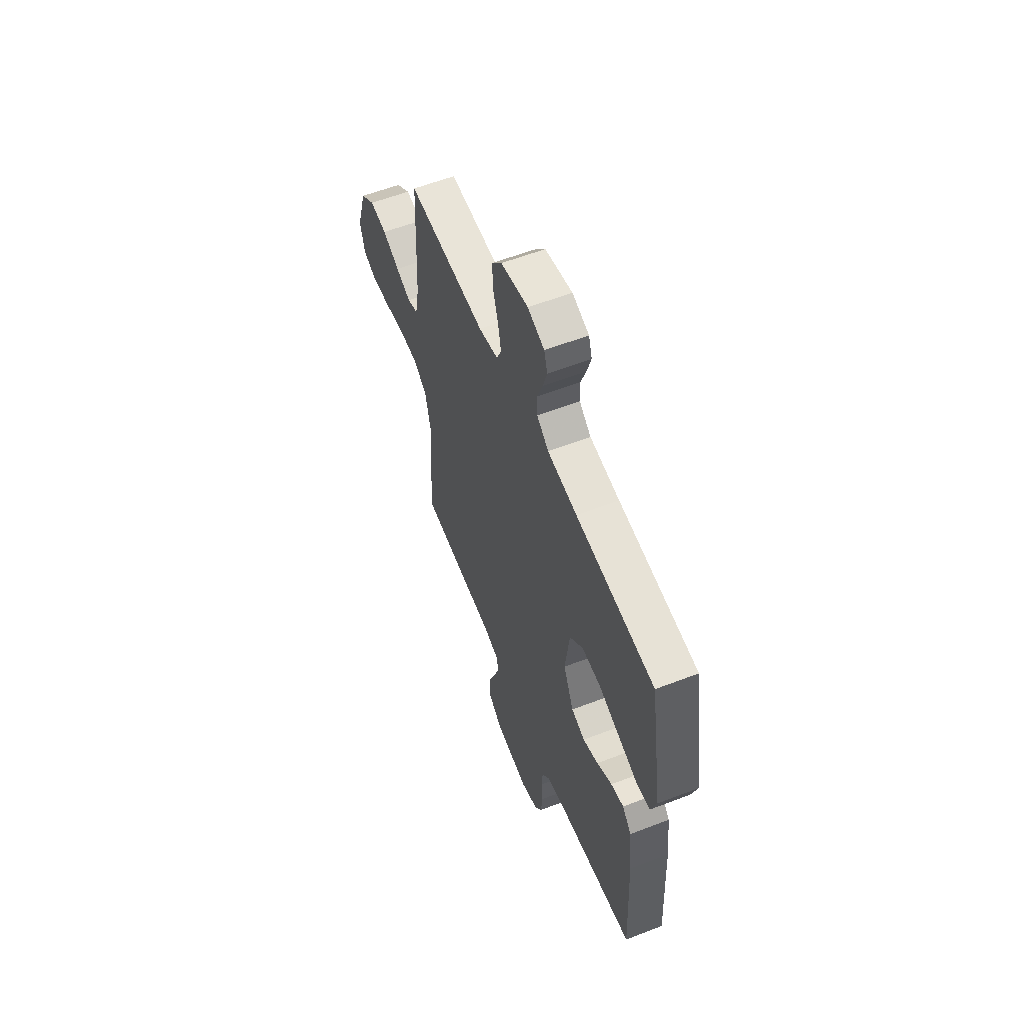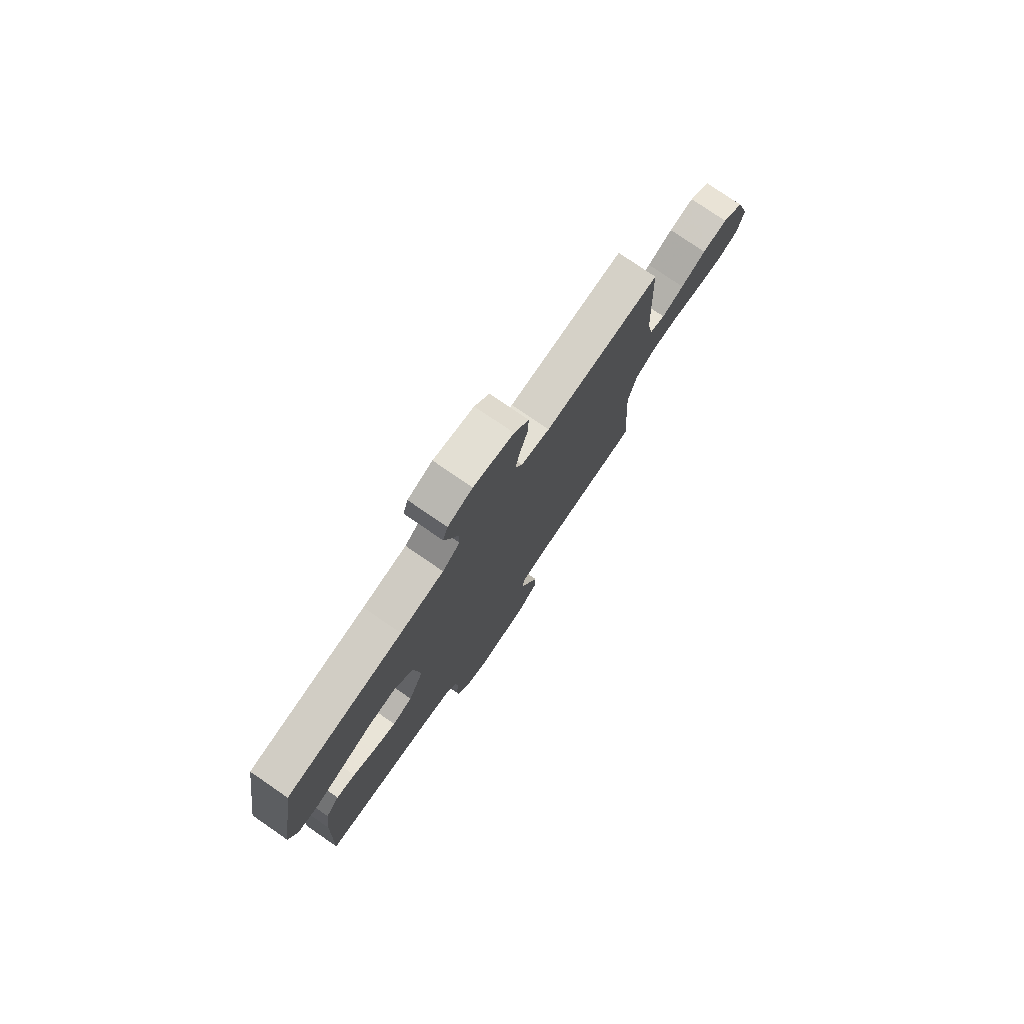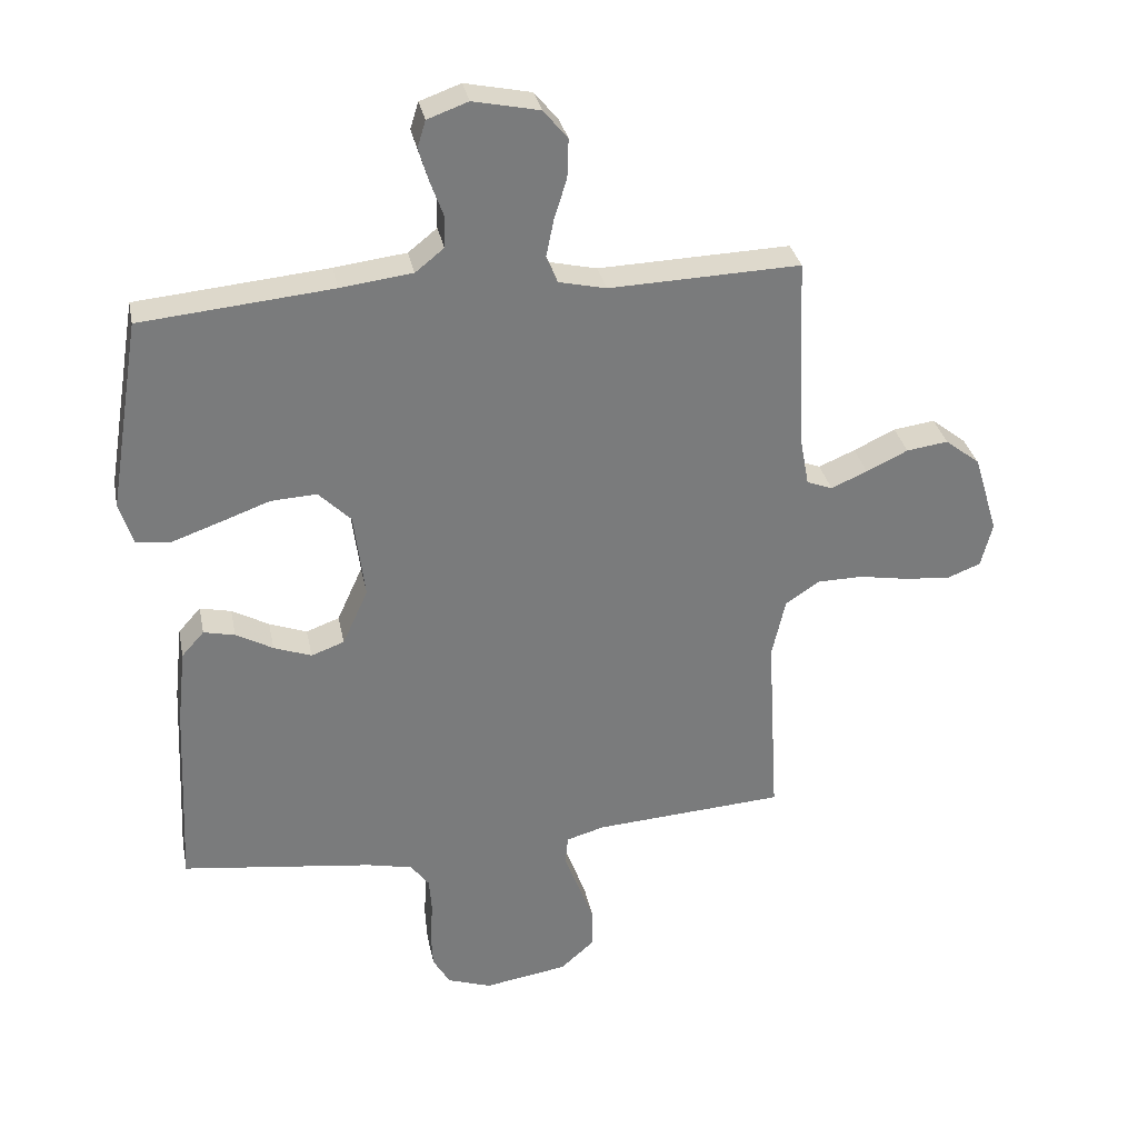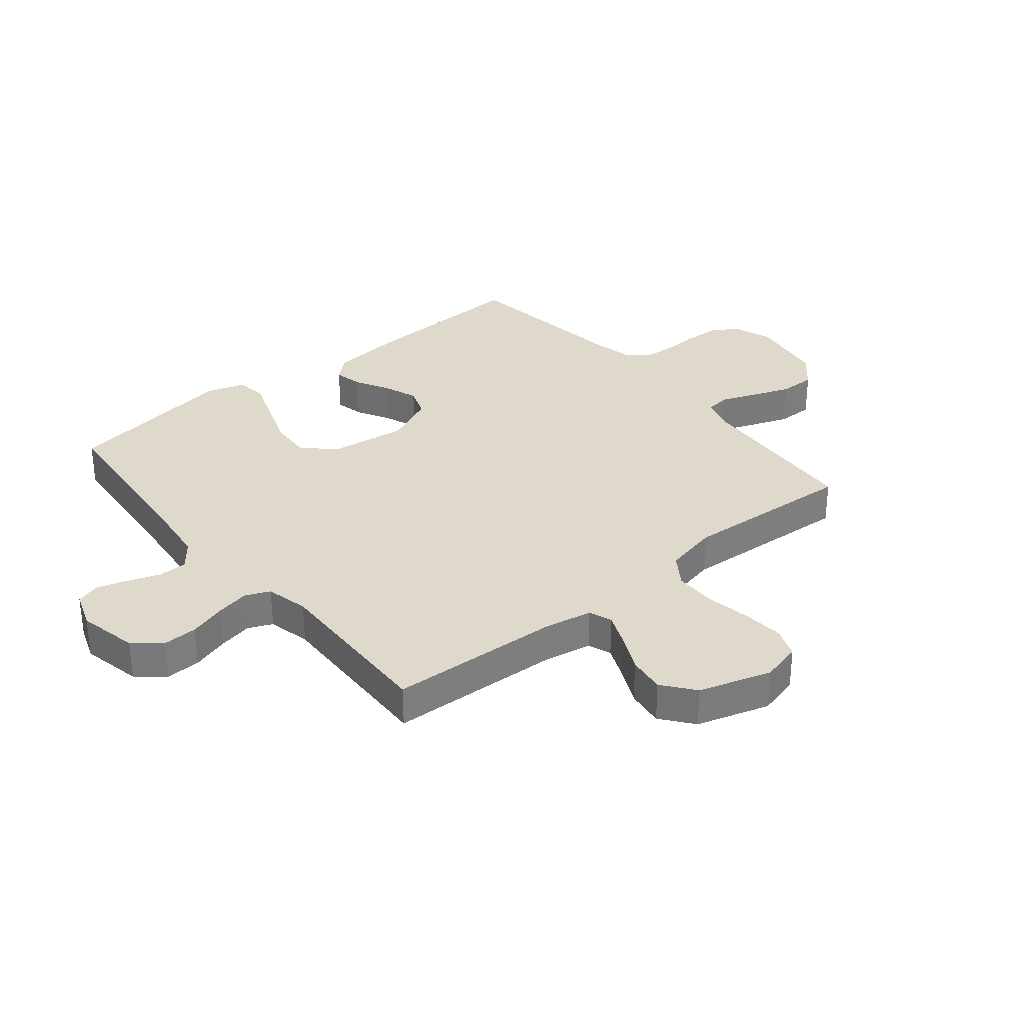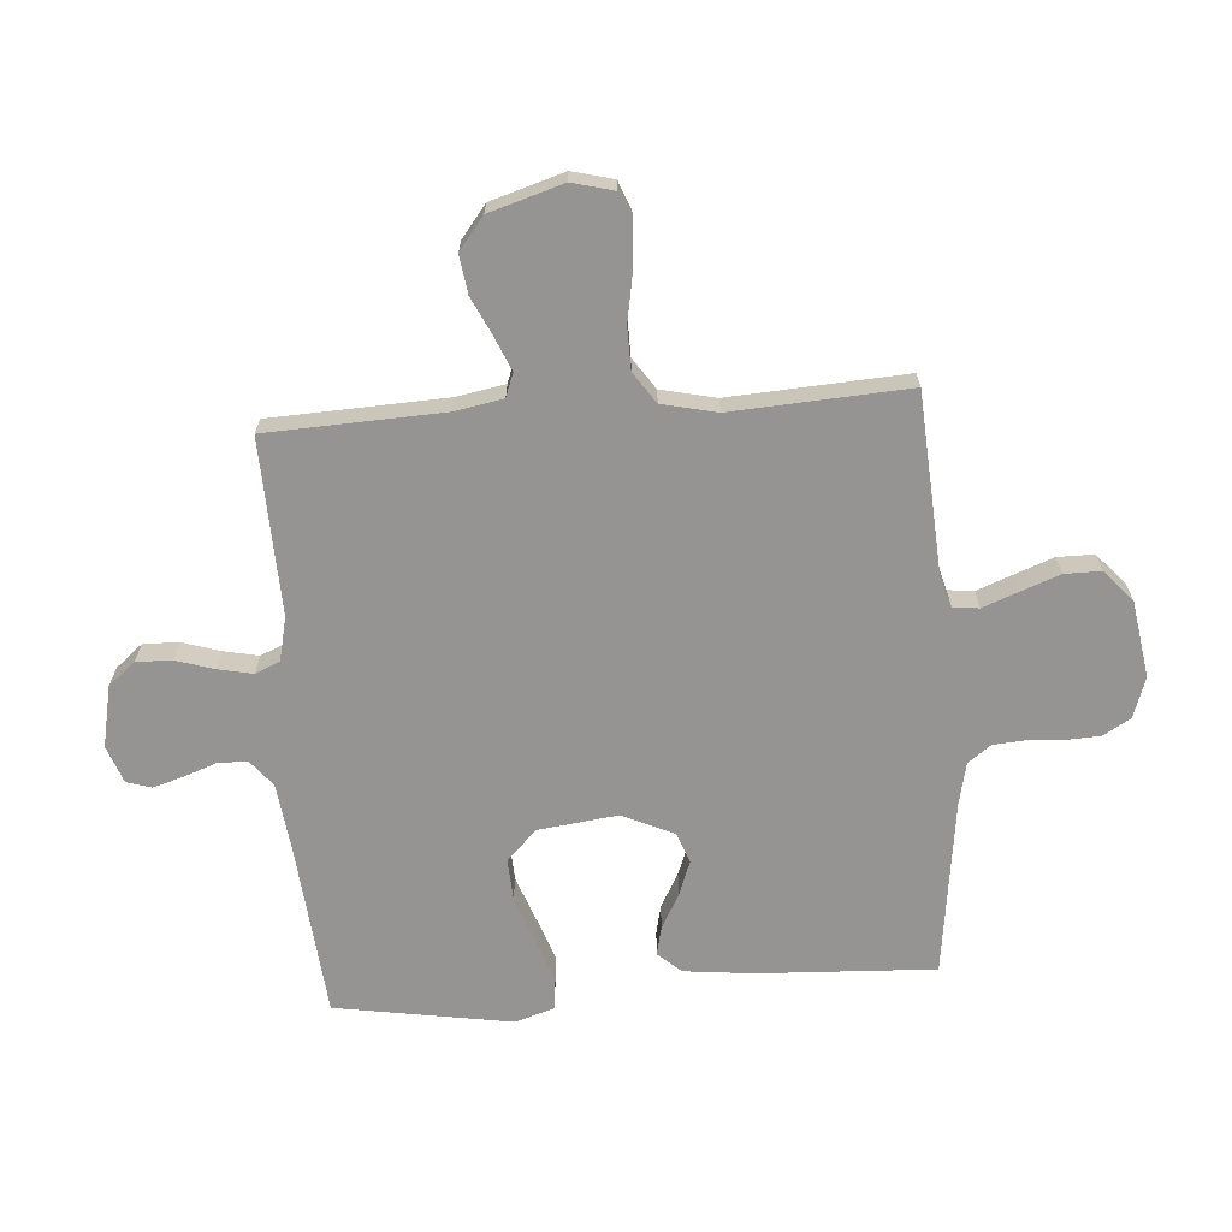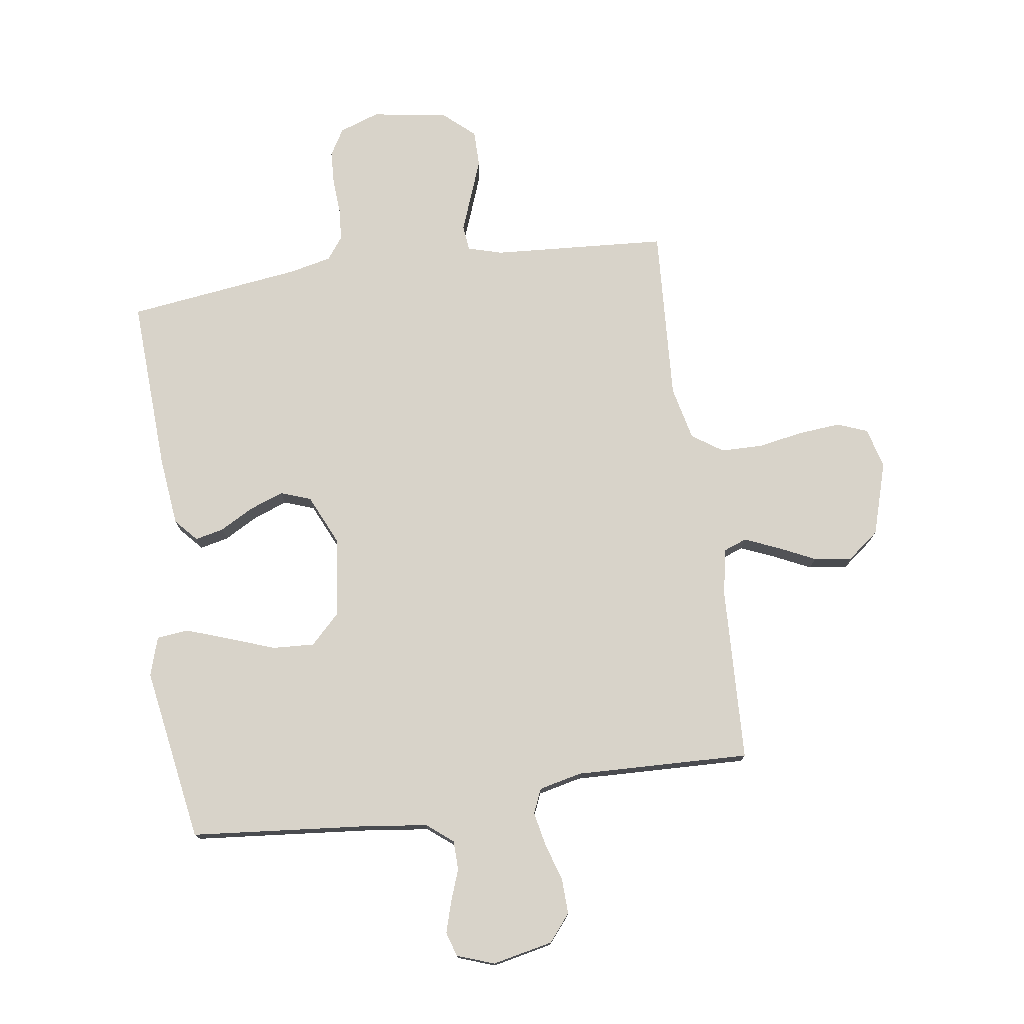
<metadata>
{"format":"obj","ext":"obj","renderer":"f3d","projection":"perspective","resolution":1024,"background":"white","views":[{"elev":58.7,"azim":-111.7,"up":"+Z"},{"elev":77.7,"azim":-55.5,"up":"+Z"},{"elev":32.1,"azim":-11.2,"up":"+Z"},{"elev":32.3,"azim":50.7,"up":"+Y"},{"elev":-67.1,"azim":94.2,"up":"+Y"},{"elev":75.8,"azim":-8.2,"up":"+Y"}]}
</metadata>
<code>
v 0.5 0.07 -0.5
v 0.2 0.07 -0.52
v 0.141 0.07 -0.537
v 0.136 0.07 -0.581
v 0.159 0.07 -0.641
v 0.184 0.07 -0.708
v 0.184 0.07 -0.77
v 0.131 0.07 -0.817
v 0 0.07 -0.838
v -0.069 0.07 -0.814
v -0.096 0.07 -0.768
v -0.099 0.07 -0.71
v -0.095 0.07 -0.649
v -0.099 0.07 -0.594
v -0.128 0.07 -0.555
v -0.2 0.07 -0.539
v -0.5 0.07 -0.5
v -0.486 0.07 -0.2
v -0.473 0.07 -0.081
v -0.438 0.07 -0.042
v -0.389 0.07 -0.053
v -0.331 0.07 -0.085
v -0.272 0.07 -0.107
v -0.22 0.07 -0.088
v -0.18 0.07 0
v -0.197 0.07 0.135
v -0.248 0.07 0.186
v -0.32 0.07 0.182
v -0.4 0.07 0.153
v -0.474 0.07 0.127
v -0.528 0.07 0.133
v -0.549 0.07 0.2
v -0.5 0.07 0.5
v -0.2 0.07 0.528
v -0.087 0.07 0.542
v -0.042 0.07 0.578
v -0.041 0.07 0.628
v -0.061 0.07 0.683
v -0.077 0.07 0.736
v -0.064 0.07 0.778
v 0 0.07 0.801
v 0.104 0.07 0.779
v 0.142 0.07 0.733
v 0.14 0.07 0.672
v 0.12 0.07 0.608
v 0.108 0.07 0.549
v 0.126 0.07 0.507
v 0.2 0.07 0.49
v 0.5 0.07 0.5
v 0.513 0.07 0.2
v 0.528 0.07 0.119
v 0.568 0.07 0.104
v 0.625 0.07 0.128
v 0.69 0.07 0.159
v 0.755 0.07 0.168
v 0.81 0.07 0.125
v 0.848 0.07 0
v 0.83 0.07 -0.07
v 0.778 0.07 -0.09
v 0.707 0.07 -0.084
v 0.628 0.07 -0.07
v 0.556 0.07 -0.071
v 0.503 0.07 -0.107
v 0.482 0.07 -0.2
v 0.5 0 -0.5
v 0.2 0 -0.52
v 0.141 0 -0.537
v 0.136 0 -0.581
v 0.159 0 -0.641
v 0.184 0 -0.708
v 0.184 0 -0.77
v 0.131 0 -0.817
v 0 0 -0.838
v -0.069 0 -0.814
v -0.096 0 -0.768
v -0.099 0 -0.71
v -0.095 0 -0.649
v -0.099 0 -0.594
v -0.128 0 -0.555
v -0.2 0 -0.539
v -0.5 0 -0.5
v -0.486 0 -0.2
v -0.473 0 -0.081
v -0.438 0 -0.042
v -0.389 0 -0.053
v -0.331 0 -0.085
v -0.272 0 -0.107
v -0.22 0 -0.088
v -0.18 0 0
v -0.197 0 0.135
v -0.248 0 0.186
v -0.32 0 0.182
v -0.4 0 0.153
v -0.474 0 0.127
v -0.528 0 0.133
v -0.549 0 0.2
v -0.5 0 0.5
v -0.2 0 0.528
v -0.087 0 0.542
v -0.042 0 0.578
v -0.041 0 0.628
v -0.061 0 0.683
v -0.077 0 0.736
v -0.064 0 0.778
v 0 0 0.801
v 0.104 0 0.779
v 0.142 0 0.733
v 0.14 0 0.672
v 0.12 0 0.608
v 0.108 0 0.549
v 0.126 0 0.507
v 0.2 0 0.49
v 0.5 0 0.5
v 0.513 0 0.2
v 0.528 0 0.119
v 0.568 0 0.104
v 0.625 0 0.128
v 0.69 0 0.159
v 0.755 0 0.168
v 0.81 0 0.125
v 0.848 0 0
v 0.83 0 -0.07
v 0.778 0 -0.09
v 0.707 0 -0.084
v 0.628 0 -0.07
v 0.556 0 -0.071
v 0.503 0 -0.107
v 0.482 0 -0.2
f 59 60 61
f 58 59 61
f 57 58 61
f 56 57 61
f 55 56 61
f 54 55 61
f 53 54 61
f 52 53 61 62
f 51 52 62 63
f 48 49 50
f 51 63 64
f 50 51 64
f 48 50 64
f 47 48 64
f 43 44 45
f 42 43 45
f 41 42 45
f 40 41 45
f 39 40 45
f 38 39 45
f 37 38 45
f 36 37 45 46
f 35 36 46 47
f 32 33 34
f 31 32 34
f 30 31 34
f 29 30 34
f 28 29 34
f 34 35 47
f 28 34 47
f 27 28 47
f 20 21 22
f 19 20 22
f 18 19 22
f 17 18 22
f 16 17 22
f 15 16 22 23
f 14 15 23 24
f 11 12 13
f 10 11 13
f 9 10 13
f 8 9 13
f 7 8 13
f 6 7 13
f 5 6 13
f 4 5 13
f 3 4 13 14
f 14 24 25
f 3 14 25
f 2 3 25
f 47 64 1
f 27 47 1
f 26 27 1
f 1 2 25 26
f 125 124 123
f 125 123 122
f 125 122 121
f 125 121 120
f 125 120 119
f 125 119 118
f 125 118 117
f 126 125 117 116
f 127 126 116 115
f 114 113 112
f 128 127 115
f 128 115 114
f 128 114 112
f 128 112 111
f 109 108 107
f 109 107 106
f 109 106 105
f 109 105 104
f 109 104 103
f 109 103 102
f 109 102 101
f 110 109 101 100
f 111 110 100 99
f 98 97 96
f 98 96 95
f 98 95 94
f 98 94 93
f 98 93 92
f 111 99 98
f 111 98 92
f 111 92 91
f 86 85 84
f 86 84 83
f 86 83 82
f 86 82 81
f 86 81 80
f 87 86 80 79
f 88 87 79 78
f 77 76 75
f 77 75 74
f 77 74 73
f 77 73 72
f 77 72 71
f 77 71 70
f 77 70 69
f 77 69 68
f 78 77 68 67
f 89 88 78
f 89 78 67
f 89 67 66
f 65 128 111
f 65 111 91
f 65 91 90
f 90 89 66 65
f 1 65 66 2
f 2 66 67 3
f 3 67 68 4
f 4 68 69 5
f 5 69 70 6
f 6 70 71 7
f 7 71 72 8
f 8 72 73 9
f 9 73 74 10
f 10 74 75 11
f 11 75 76 12
f 12 76 77 13
f 13 77 78 14
f 14 78 79 15
f 15 79 80 16
f 16 80 81 17
f 17 81 82 18
f 18 82 83 19
f 19 83 84 20
f 20 84 85 21
f 21 85 86 22
f 22 86 87 23
f 23 87 88 24
f 24 88 89 25
f 25 89 90 26
f 26 90 91 27
f 27 91 92 28
f 28 92 93 29
f 29 93 94 30
f 30 94 95 31
f 31 95 96 32
f 32 96 97 33
f 33 97 98 34
f 34 98 99 35
f 35 99 100 36
f 36 100 101 37
f 37 101 102 38
f 38 102 103 39
f 39 103 104 40
f 40 104 105 41
f 41 105 106 42
f 42 106 107 43
f 43 107 108 44
f 44 108 109 45
f 45 109 110 46
f 46 110 111 47
f 47 111 112 48
f 48 112 113 49
f 49 113 114 50
f 50 114 115 51
f 51 115 116 52
f 52 116 117 53
f 53 117 118 54
f 54 118 119 55
f 55 119 120 56
f 56 120 121 57
f 57 121 122 58
f 58 122 123 59
f 59 123 124 60
f 60 124 125 61
f 61 125 126 62
f 62 126 127 63
f 63 127 128 64
f 64 128 65 1

</code>
